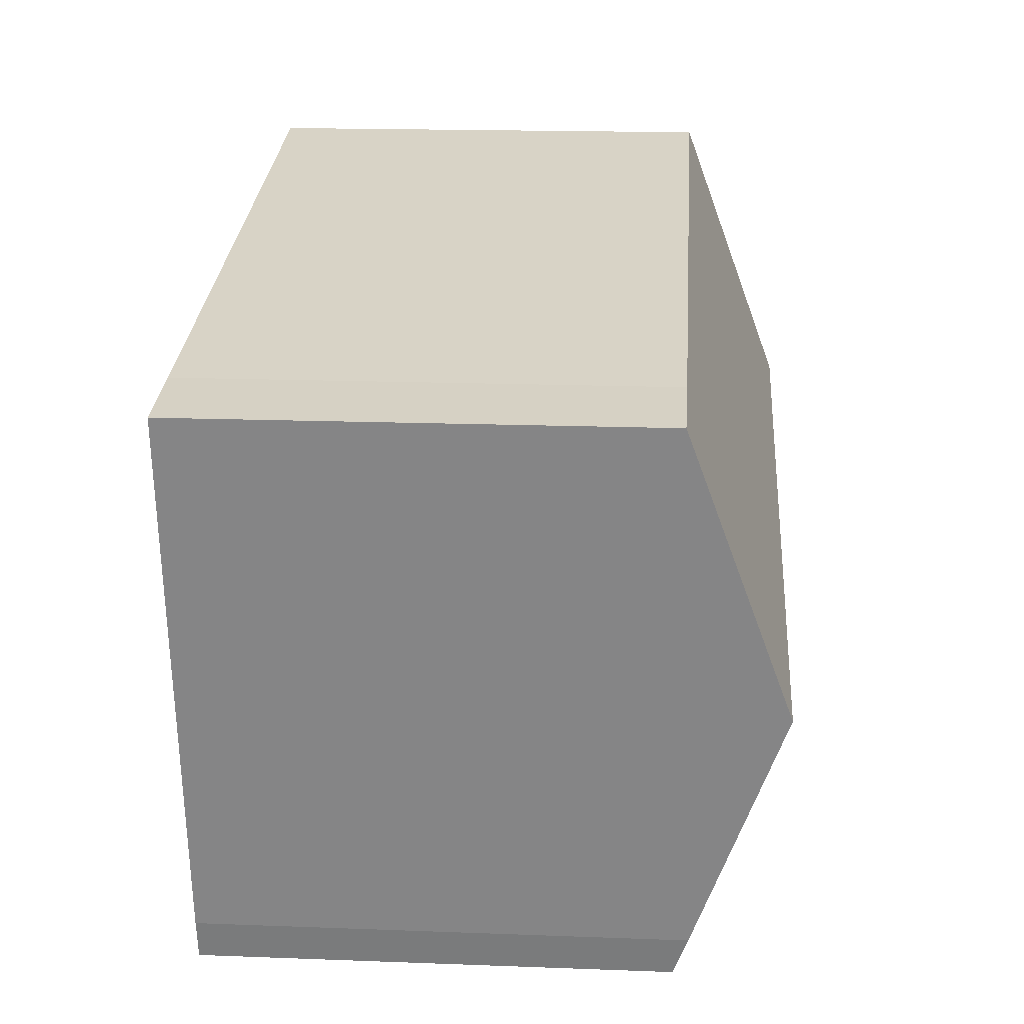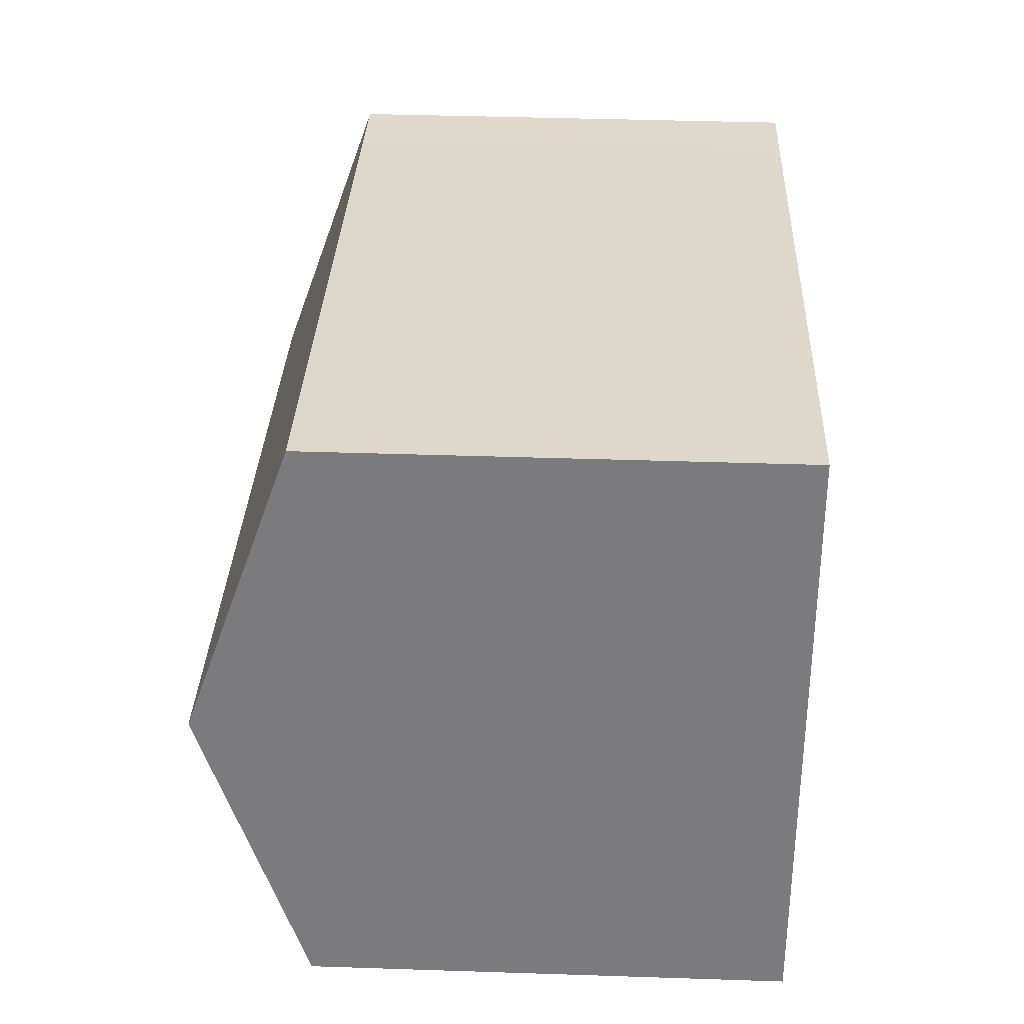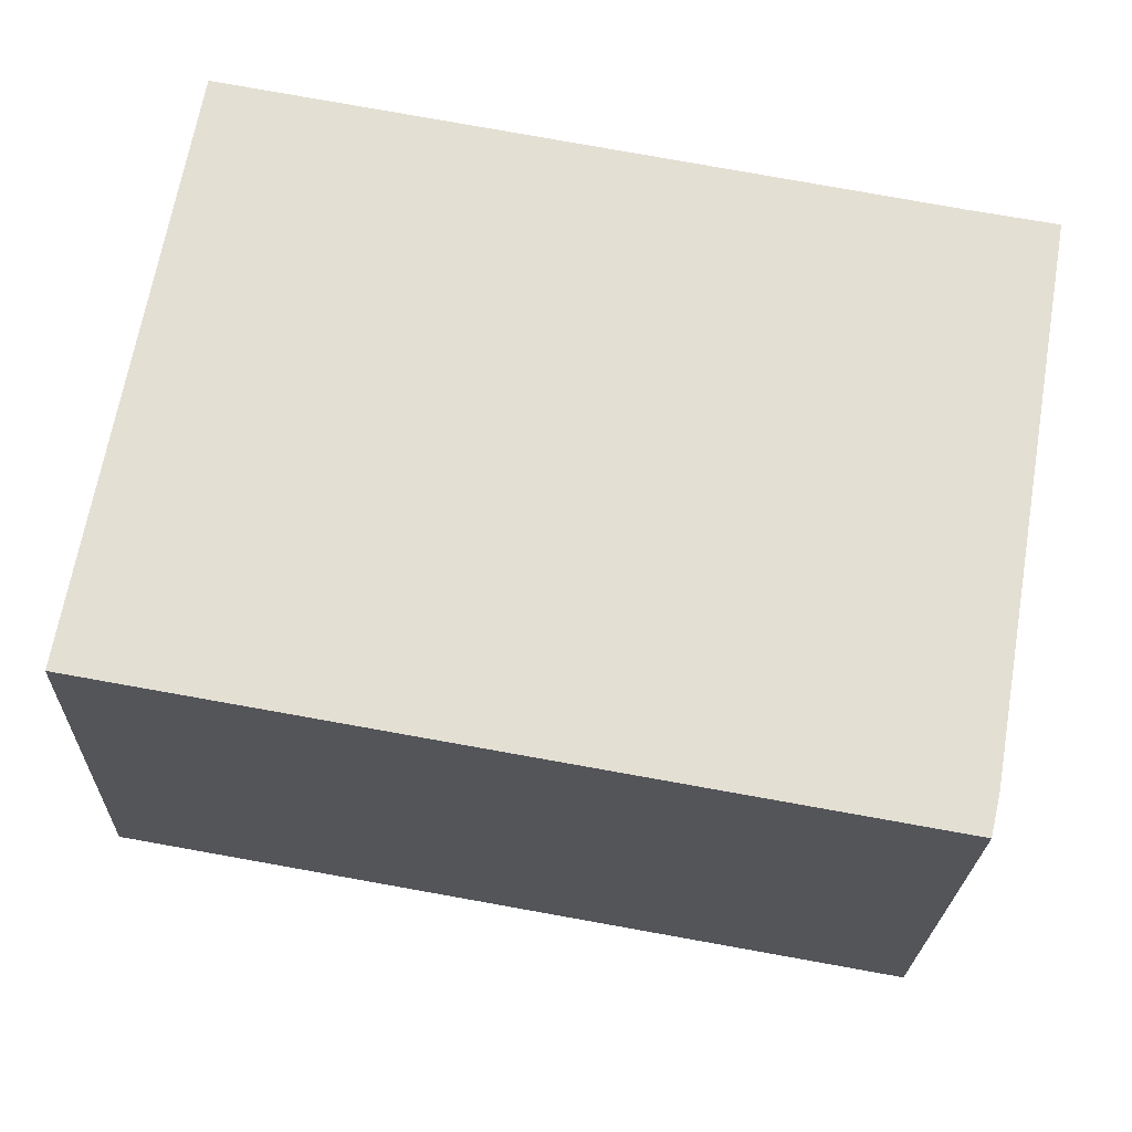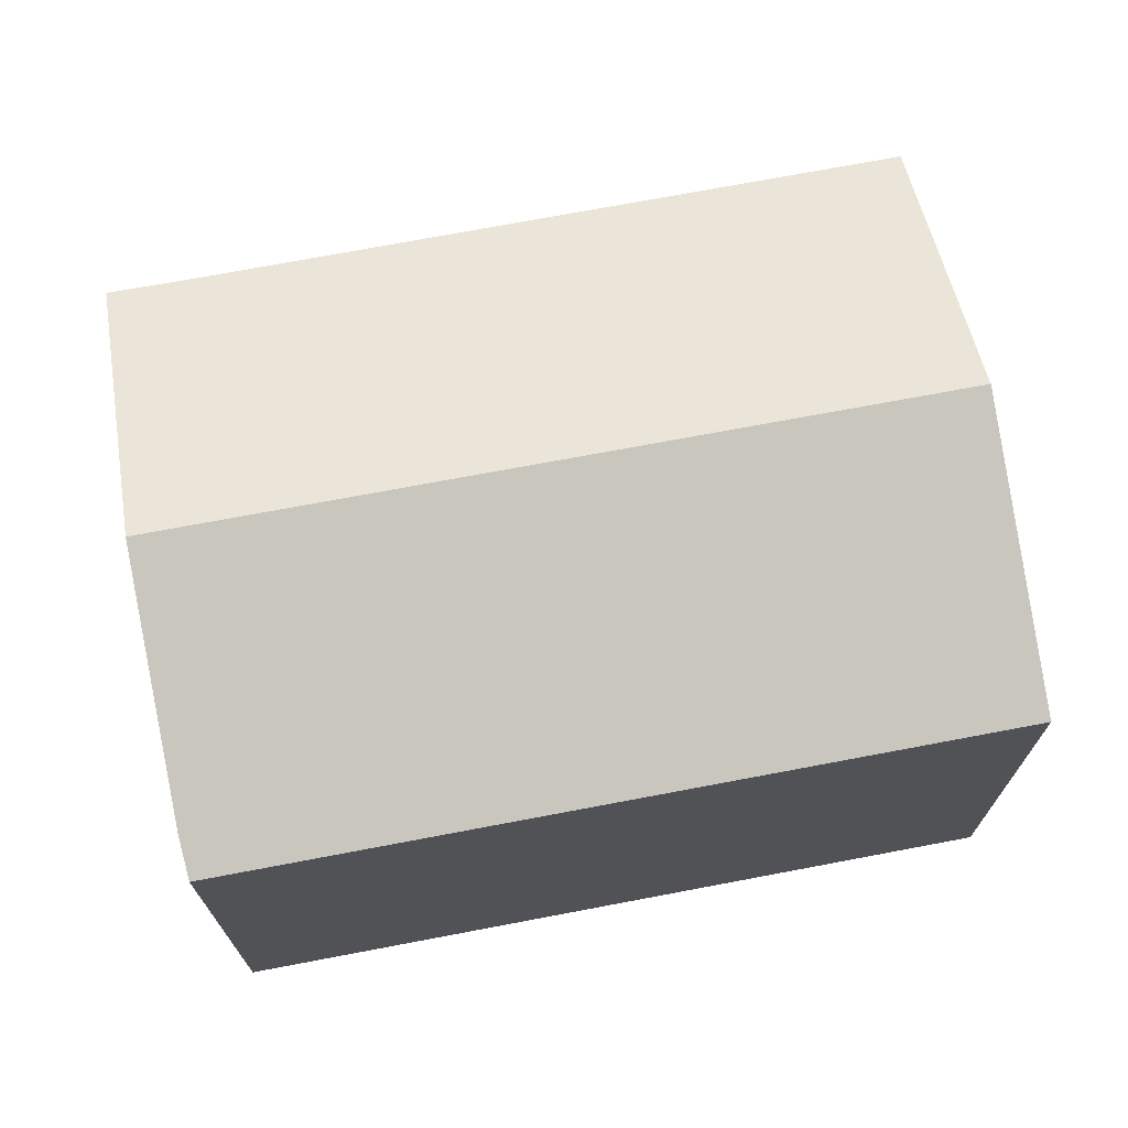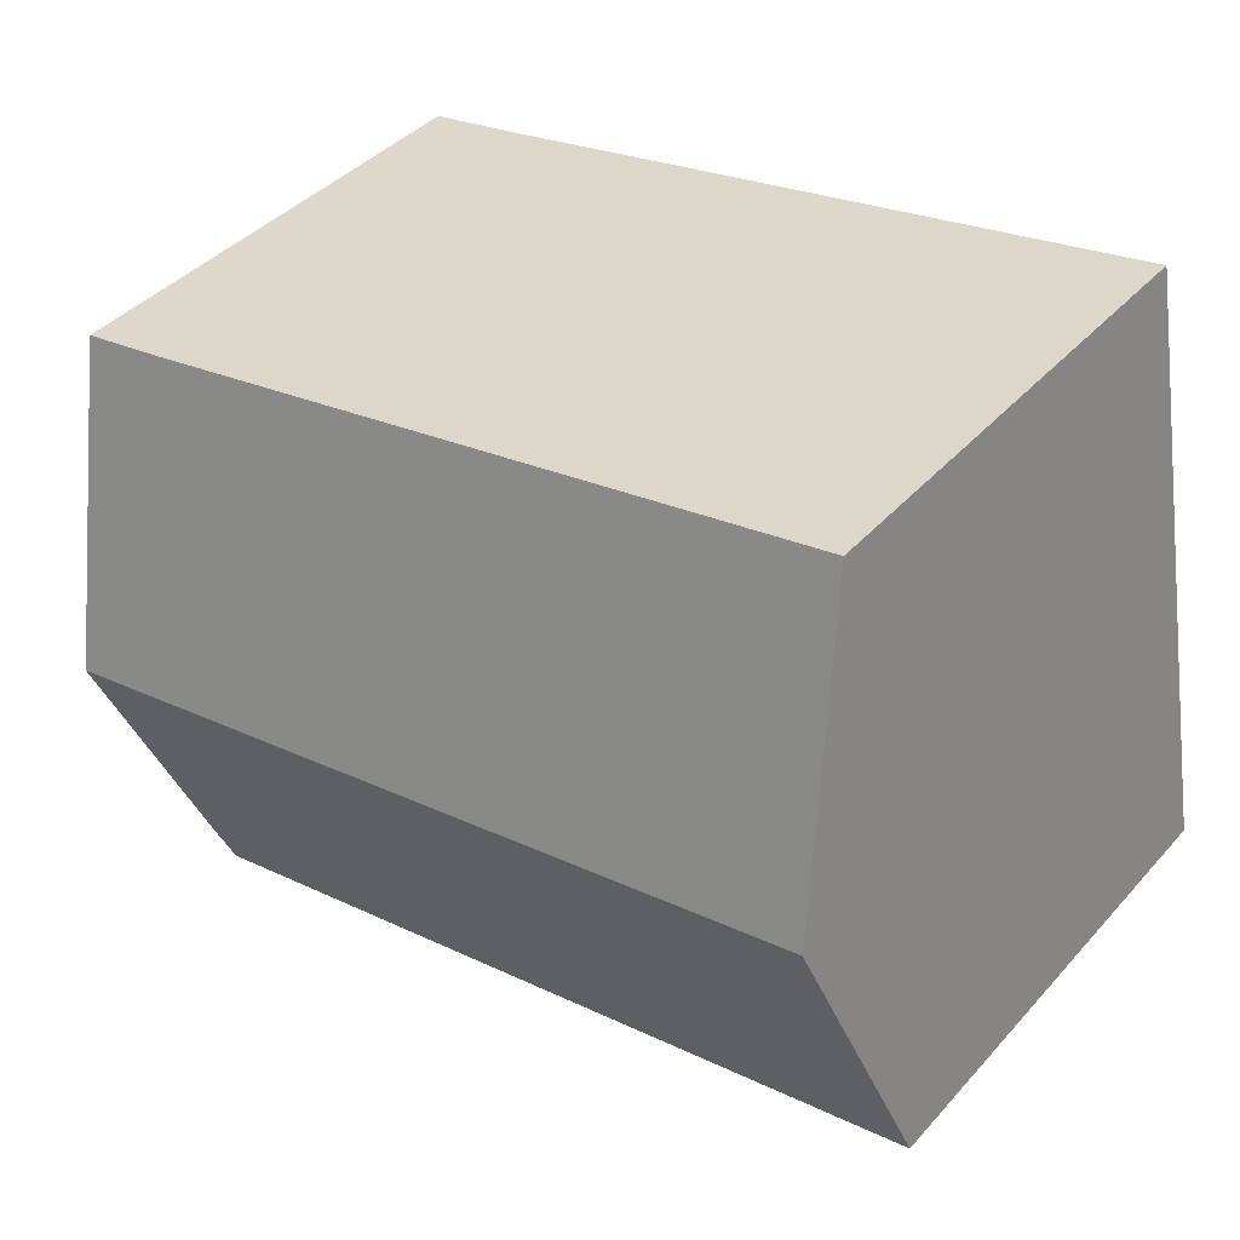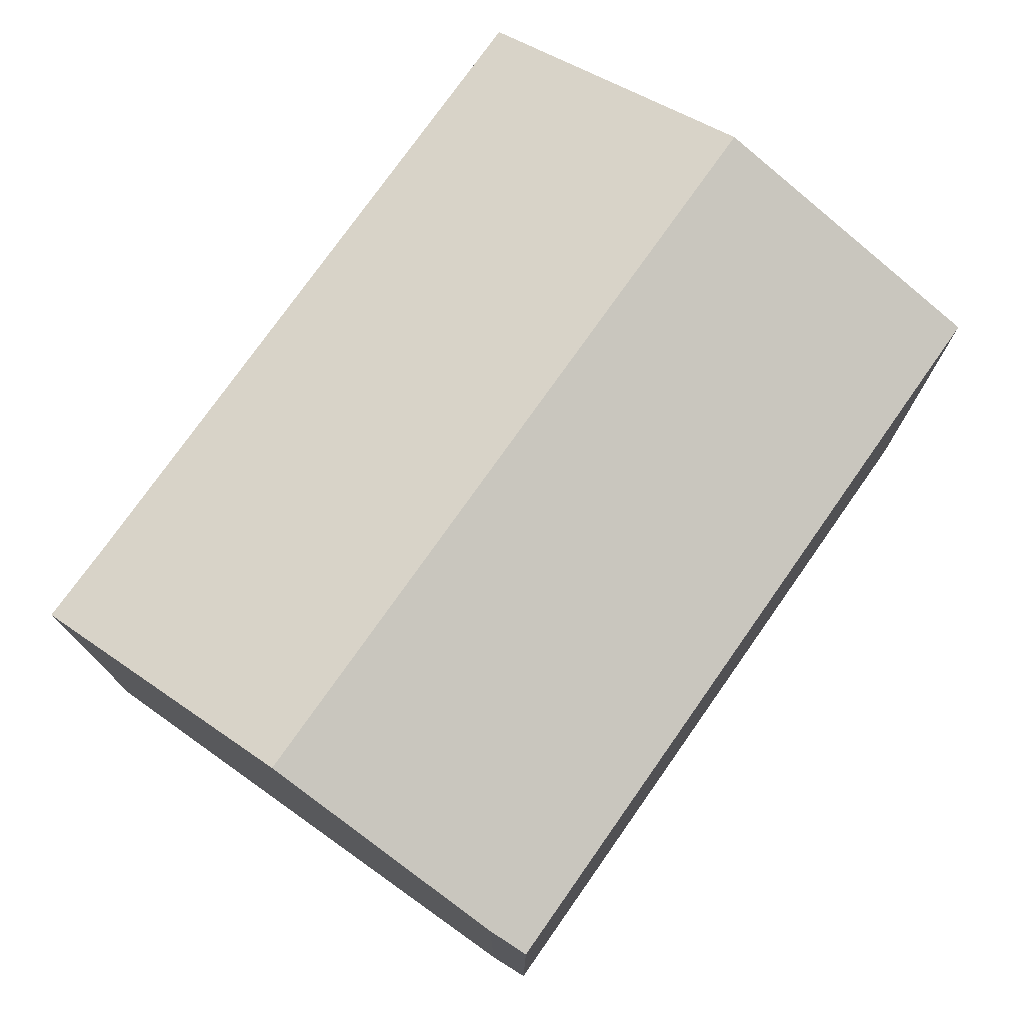
<metadata>
{"format":"obj","ext":"obj","renderer":"f3d","projection":"perspective","resolution":1024,"background":"white","views":[{"elev":17.8,"azim":94.2,"up":"+Z"},{"elev":41.2,"azim":-87.7,"up":"+Z"},{"elev":-23.1,"azim":-1.8,"up":"+Z"},{"elev":70.7,"azim":179.2,"up":"+Y"},{"elev":40.6,"azim":-142.6,"up":"+Z"},{"elev":75.6,"azim":135.1,"up":"+Y"}]}
</metadata>
<code>
v  13.94 9.578 2.567
v  13.34 7.847 7.657
v  14.77 7.842 7.421
v  1.719 7.833 9.74
v  0.859 9.578 4.864
v  0 7.837 4.799e-16
v  13.22 8.08 -1.621
v  13.06 7.837 -2.294
v  1.719 -5.964e-16 9.74
v  13.34 -4.689e-16 7.657
v  14.77 -4.544e-16 7.421
v  13.22 9.926e-17 -1.621
v  13.94 -1.572e-16 2.567
v  13.06 1.405e-16 -2.294
v  0 0 0
v  0.859 -2.978e-16 4.864
g defaultobject
f 1 2 3
f 2 1 4
f 4 1 5
f 6 7 8
f 7 6 1
f 1 6 5
f 9 2 4
f 2 9 10
f 2 10 3
f 3 10 11
f 11 1 3
f 1 11 7
f 7 11 12
f 12 11 13
f 12 8 7
f 8 12 14
f 14 6 8
f 6 14 15
f 5 9 4
f 9 5 6
f 9 6 16
f 16 6 15
f 12 15 14
f 15 12 13
f 15 13 16
f 16 13 11
f 16 11 10
f 16 10 9

</code>
